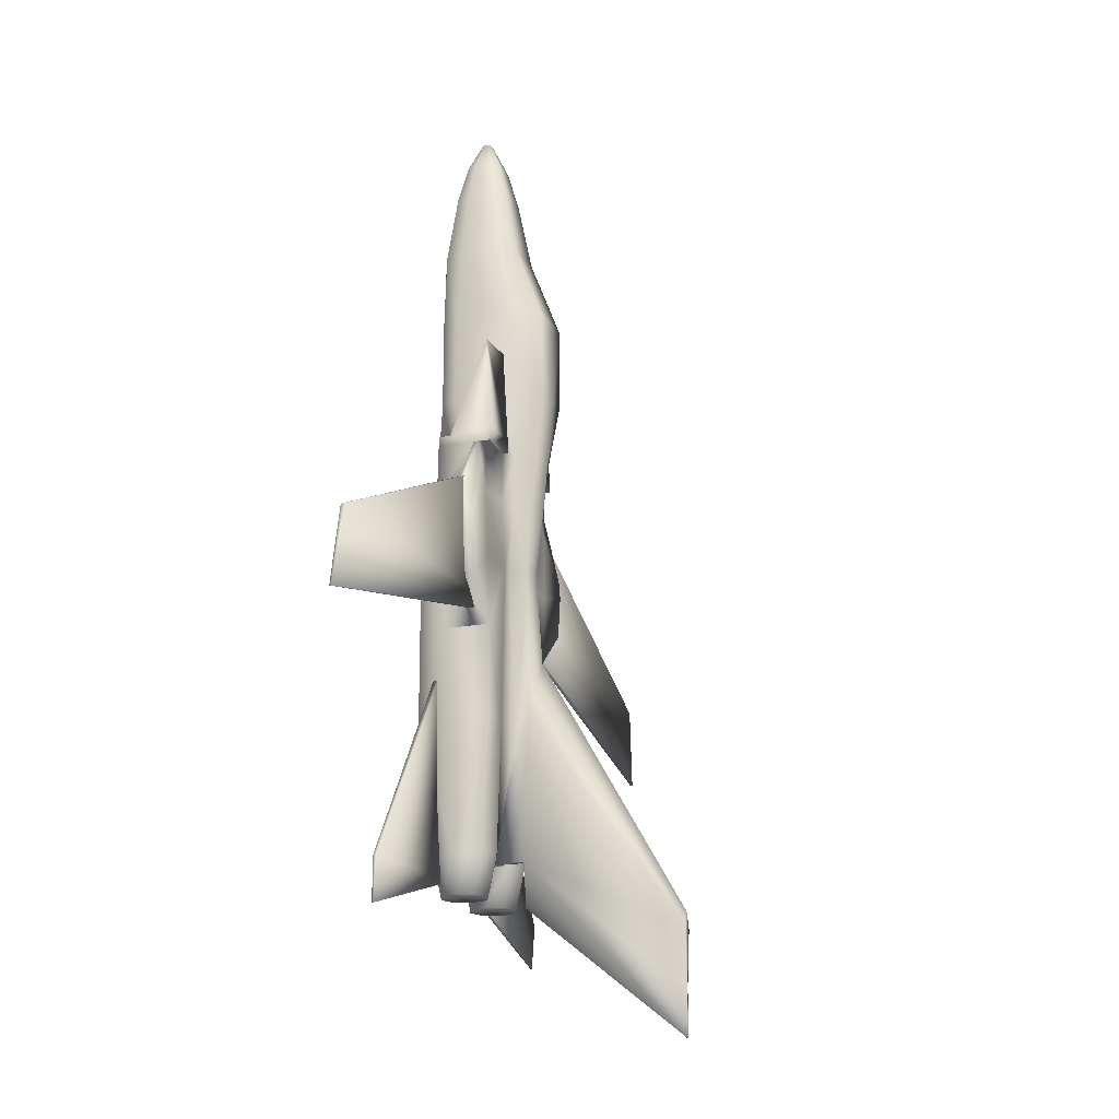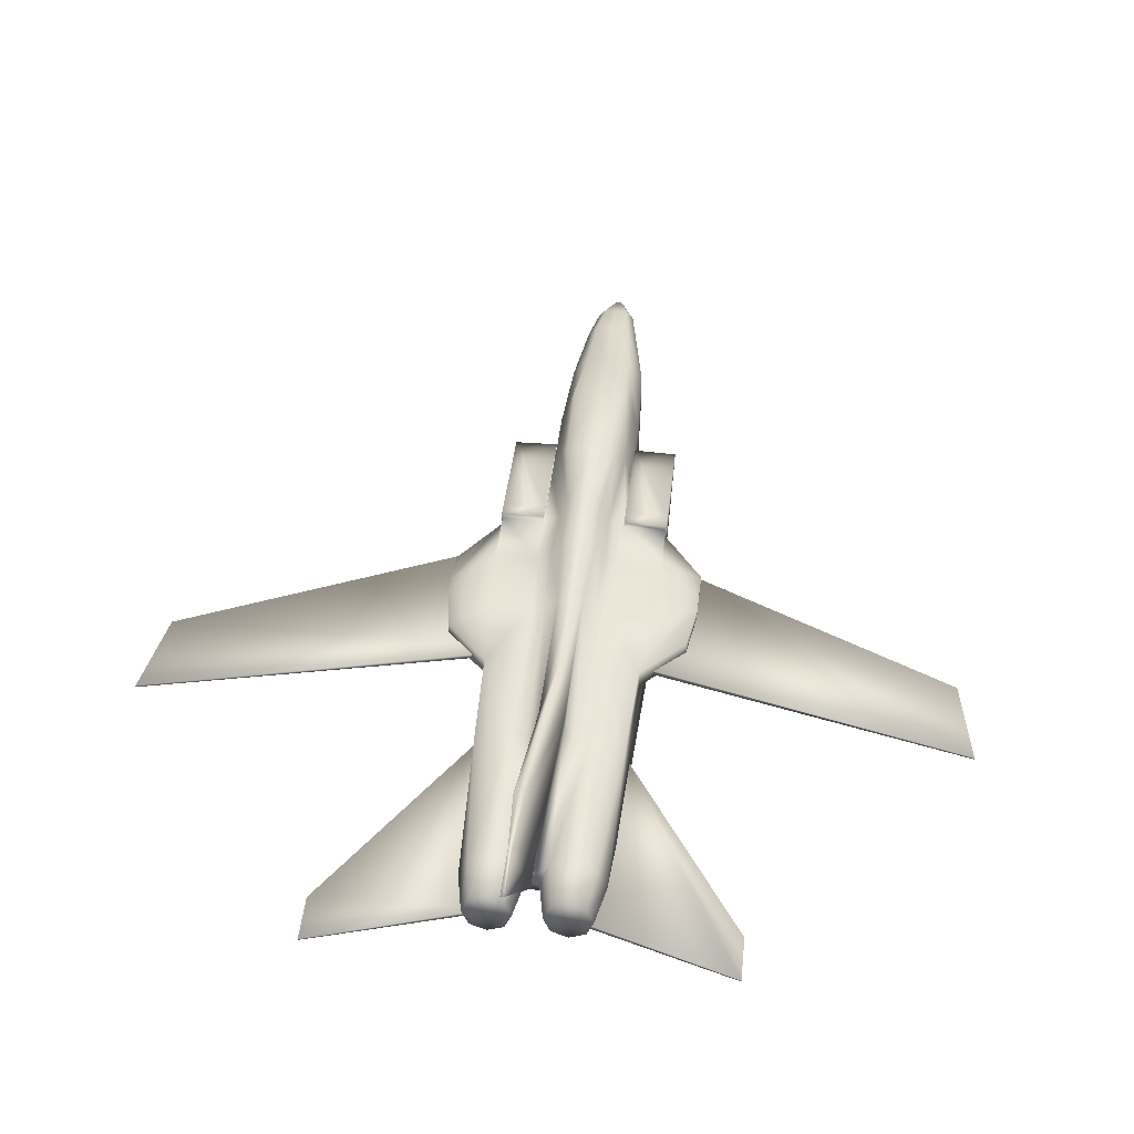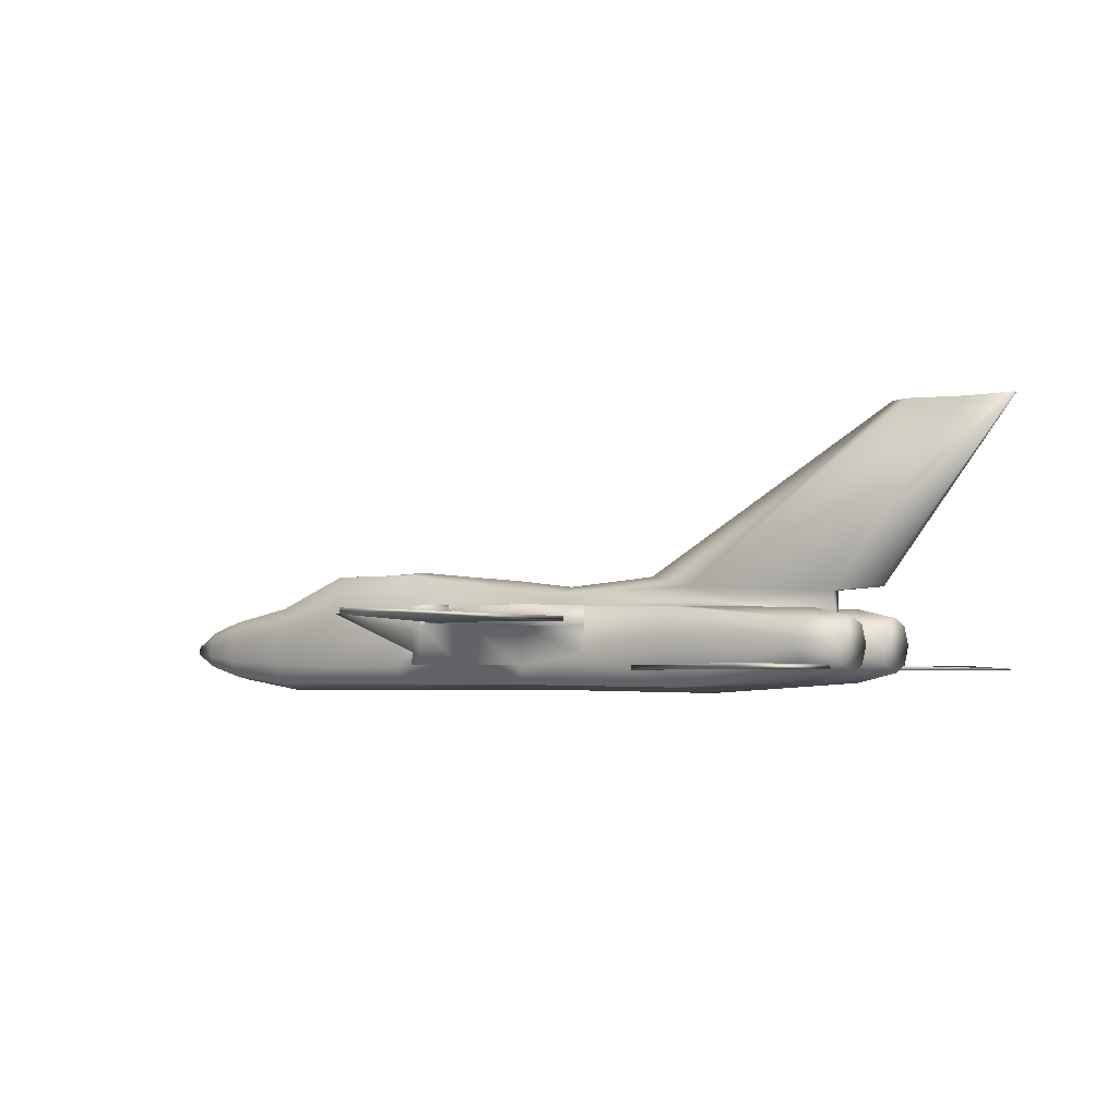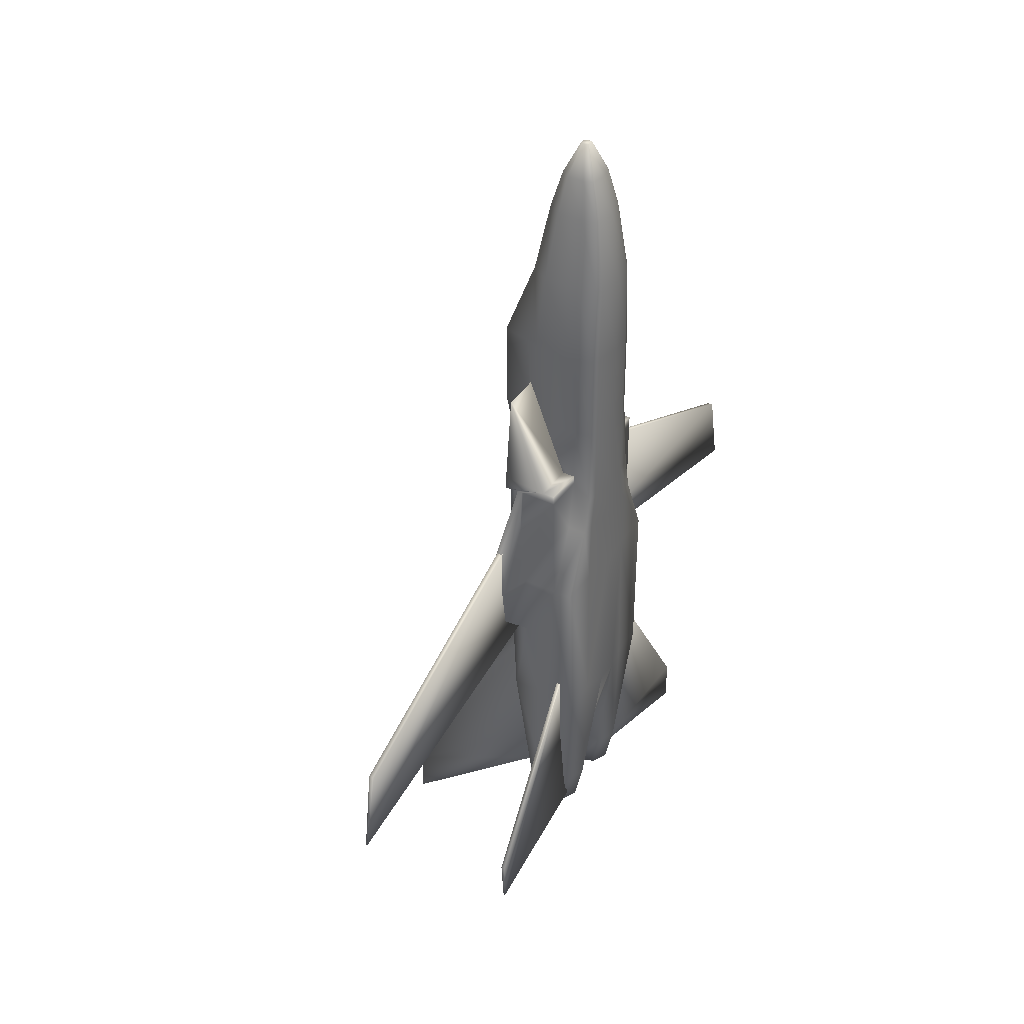
<metadata>
{"format":"obj","ext":"obj","renderer":"f3d","projection":"perspective","resolution":1024,"background":"white","views":[{"elev":-19.0,"azim":111.0,"up":"+Z"},{"elev":45.7,"azim":-173.5,"up":"+Y"},{"elev":-2.9,"azim":127.9,"up":"+Y"},{"elev":38.4,"azim":-59.1,"up":"+Z"}]}
</metadata>
<code>
v 0.4818 0.05099 0.616
v 0.4816 0.06332 0.616
v 0.4409 0.06363 0.616
v 0.4164 0.04324 0.2
v 0.4138 0.025 0.3318
v 0.4121 0.05466 0.2
v 0.4138 0.1089 0.3318
v 0.4164 0.08892 0.2
v 0.4062 0.0775 0.2
v 0.4374 0.1024 0.3318
v 0.4374 0.09838 0.2
v 0.4584 0.08892 0.2
v 0.4816 0.1069 0.6197
v 0.4812 0.08711 0.6066
v 0.4708 0.06568 0.3318
v 0.4708 0.03005 0.3318
v 0.4671 0.06608 0.2
v 0.4374 0.02979 0.3318
v 0.4374 0.03378 0.2
v 0.392 0.05466 0.1999
v 0.3963 0.06608 0.1999
v 0.4077 0.06608 0.2
v 0.3978 0.0775 0.1999
v 0.47 0.1011 0.3318
v 0.4584 0.04324 0.2
v 0.477 0.03252 0.488
v 0.4739 0.05937 0.4192
v 0.4374 0.03225 0.488
v 0.3902 0.025 0.3318
v 0.402 0.02746 0.488
v 0.4256 0.1041 0.488
v 0.4256 0.1016 0.3318
v 0.4731 0.1033 0.4192
v 0.4279 0.1102 0.555
v 0.4138 0.1179 0.488
v 0.481 0.1015 0.555
v 0.4762 0.103 0.488
v 0.4374 0.1043 0.488
v 0.477 0.0506 0.488
v 0.4491 0.05099 0.555
v 0.4346 0.03225 0.555
v 0.402 0.02746 0.555
v 0.402 0.1313 0.555
v 0.402 0.1237 0.488
v 0.3902 0.1179 0.488
v 0.3861 0.1298 0.6057
v 0.402 0.1358 0.6057
v 0.4259 0.109 0.6057
v 0.4179 0.1234 0.555
v 0.481 0.1012 0.6066
v 0.4408 0.1027 0.555
v 0.441 0.05099 0.6066
v 0.4814 0.05099 0.555
v 0.441 0.03252 0.5906
v 0.4491 0.03252 0.555
v 0.429 0.03225 0.5906
v 0.402 0.02746 0.5906
v 0.4408 0.1001 0.6709
v 0.4408 0.1024 0.6066
v 0.441 0.05099 0.6709
v 0.436 0.03434 0.6709
v 0.429 0.03225 0.6709
v 0.402 0.02746 0.6709
v 0.4408 0.09602 0.7585
v 0.4338 0.109 0.6955
v 0.441 0.05099 0.7585
v 0.436 0.03434 0.7585
v 0.429 0.03225 0.7585
v 0.402 0.02746 0.7585
v 0.4024 0.02746 0.8378
v 0.4373 0.08961 0.8378
v 0.4352 0.109 0.7585
v 0.4375 0.05396 0.8378
v 0.433 0.03558 0.8378
v 0.4267 0.03225 0.8378
v 0.4015 0.06375 0.975
v 0.4045 0.06323 0.975
v 0.4074 0.06375 0.975
v 0.42 0.09708 0.906
v 0.4239 0.109 0.8378
v 0.4024 0.1092 0.8378
v 0.4296 0.08306 0.906
v 0.4297 0.05734 0.906
v 0.4265 0.04408 0.906
v 0.422 0.04167 0.906
v 0.4047 0.03822 0.906
v 0.4201 0.05263 0.9441
v 0.4169 0.05109 0.9441
v 0.4045 0.04889 0.9441
v 0.4155 0.08645 0.9441
v 0.4047 0.0972 0.906
v 0.4223 0.0775 0.9441
v 0.4224 0.06109 0.9441
v 0.4071 0.07217 0.975
v 0.4045 0.08653 0.9441
v 0.4087 0.07004 0.975
v 0.4087 0.06613 0.975
v 0.4082 0.06412 0.975
v 0.4062 0.1137 0.2
v 0.4138 0.1207 0.3454
v 0.402 0.1307 0.3956
v 0.3902 0.1207 0.3454
v 0.441 0.05099 0.616
v 0.4814 0.05099 0.6066
v 0.4408 0.1024 0.7143
v 0.441 0.1081 0.6197
v 0.4816 0.1069 0.6057
v 0.4813 0.1012 0.7143
v 0.441 0.1081 0.6057
v 0.5186 0.1041 0.5021
v 0.5186 0.0856 0.5021
v 0.5121 0.0856 0.4576
v 0.5186 0.1026 0.5194
v 0.5186 0.08552 0.5194
v 0.4811 0.09338 0.6066
v 0.4735 0.0856 0.4192
v 0.4766 0.0856 0.488
v 0.4812 0.08989 0.555
v 0.4811 0.08872 0.6066
v 0.5186 0.09447 0.5549
v 0.5186 0.0898 0.5549
v 0.5121 0.1044 0.4576
v 0.2843 0.0898 0.5549
v 0.3229 0.08872 0.6066
v 0.3229 0.09338 0.6066
v 0.2843 0.08552 0.5193
v 0.3228 0.08989 0.555
v 0.2843 0.0856 0.5021
v 0.3274 0.0856 0.488
v 0.2908 0.0856 0.4576
v 0.3305 0.0856 0.4192
v 0.2908 0.1044 0.4576
v 0.3309 0.1033 0.4192
v 0.2843 0.1041 0.5021
v 0.3278 0.103 0.488
v 0.2843 0.1026 0.5193
v 0.323 0.1015 0.555
v 0.2843 0.09447 0.5549
v 0.3228 0.08711 0.6066
v 0.3226 0.05099 0.6066
v 0.3226 0.05099 0.555
v 0.327 0.0506 0.488
v 0.3332 0.06568 0.3318
v 0.3301 0.05937 0.4192
v 0.323 0.1012 0.6066
v 0.3549 0.05099 0.555
v 0.334 0.1011 0.3318
v 0.3369 0.06608 0.1999
v 0.3224 0.1069 0.6197
v 0.3226 0.1012 0.7143
v 0.3632 0.1024 0.7143
v 0.363 0.1081 0.6057
v 0.3632 0.1024 0.6066
v 0.363 0.1081 0.6197
v 0.3224 0.06332 0.616
v 0.3631 0.06363 0.616
v 0.3224 0.1069 0.6057
v 0.363 0.05099 0.616
v 0.363 0.05099 0.6066
v 0.3222 0.05099 0.616
v 0.3902 0.1089 0.3318
v 0.3978 0.1137 0.1999
v 0.392 0.05109 0.9441
v 0.4007 0.06412 0.975
v 0.3888 0.05263 0.9441
v 0.4002 0.06613 0.975
v 0.3865 0.06109 0.9441
v 0.4002 0.07004 0.975
v 0.3866 0.0775 0.9441
v 0.4018 0.07217 0.975
v 0.3935 0.08645 0.9441
v 0.4045 0.07219 0.975
v 0.3797 0.08306 0.906
v 0.3796 0.05734 0.906
v 0.3893 0.09708 0.906
v 0.3873 0.04167 0.906
v 0.3828 0.04408 0.906
v 0.3781 0.03225 0.8378
v 0.3718 0.03558 0.8378
v 0.3673 0.05396 0.8378
v 0.3675 0.08961 0.8378
v 0.3809 0.109 0.8378
v 0.3666 0.02979 0.3318
v 0.368 0.03434 0.7585
v 0.375 0.03225 0.7585
v 0.3629 0.05099 0.7585
v 0.3632 0.09602 0.7585
v 0.3687 0.109 0.7585
v 0.375 0.03225 0.6709
v 0.368 0.03434 0.6709
v 0.363 0.05099 0.6709
v 0.3632 0.1001 0.6709
v 0.3702 0.109 0.6955
v 0.375 0.03225 0.5906
v 0.363 0.03252 0.5906
v 0.3781 0.109 0.6057
v 0.3761 0.1102 0.555
v 0.3666 0.1024 0.3318
v 0.3784 0.1016 0.3318
v 0.3876 0.08892 0.1999
v 0.3632 0.1027 0.555
v 0.3784 0.1041 0.488
v 0.3666 0.1043 0.488
v 0.3694 0.03225 0.555
v 0.3549 0.03252 0.555
v 0.3861 0.1234 0.555
v 0.3666 0.03225 0.488
v 0.327 0.03252 0.488
v 0.3876 0.04324 0.1999
v 0.3666 0.03378 0.1999
v 0.3456 0.04324 0.1999
v 0.3332 0.03005 0.3318
v 0.3456 0.08892 0.1999
v 0.3666 0.09838 0.1999
v 0.4179 0.1298 0.6057
v 0.402 0.1388 0.7585
v 0.3781 0.1388 0.6709
v 0.402 0.142 0.6709
v 0.3767 0.1388 0.7585
v 0.4259 0.1388 0.6709
v 0.4273 0.1388 0.7585
v 0.2154 0.04673 0.1305
v 0.2157 0.04955 0.1735
v 0.3457 0.04955 0.3761
v 0.3457 0.04532 0.3761
v 0.2157 0.04532 0.1735
v 0.2154 0.04532 0.1305
v 0.3725 0.04955 0.178
v 0.3725 0.04532 0.178
v 0.5967 0.04955 0.1735
v 0.597 0.04673 0.1305
v 0.44 0.04955 0.178
v 0.5967 0.04532 0.1735
v 0.4667 0.04532 0.3761
v 0.44 0.04532 0.178
v 0.597 0.04532 0.1305
v 0.4667 0.04955 0.3761
v 0.4154 0.06608 0.1617
v 0.4218 0.04915 0.1617
v 0.4374 0.04214 0.1617
v 0.453 0.04915 0.1617
v 0.4594 0.06608 0.1617
v 0.453 0.08301 0.1617
v 0.4374 0.09002 0.1617
v 0.4218 0.08301 0.1617
v 0.3822 0.08301 0.1617
v 0.3886 0.06608 0.1617
v 0.3822 0.04915 0.1617
v 0.3666 0.09002 0.1617
v 0.351 0.08301 0.1617
v 0.3446 0.06608 0.1617
v 0.351 0.04915 0.1617
v 0.3666 0.04214 0.1617
v 0.4035 0.2738 0.07106
v 0.402 0.2738 0.07106
v 0.402 0.2745 0.1419
v 0.4063 0.2752 0.1256
v 0.4005 0.2742 0.025
v 0.4035 0.2742 0.025
v 0.4062 0.1162 0.1544
v 0.3978 0.1162 0.1544
v 0.4005 0.2738 0.07106
v 0.3978 0.2752 0.1256
v 0.3011 0.08909 0.5594
v 0.04174 0.08909 0.4412
v 0.025 0.08909 0.3621
v 0.025 0.09094 0.3621
v 0.04174 0.09447 0.4412
v 0.3011 0.09447 0.5594
v 0.3908 0.09447 0.4478
v 0.3908 0.08909 0.4478
v 0.7707 0.08909 0.4412
v 0.5113 0.08909 0.5594
v 0.4216 0.08909 0.4478
v 0.7707 0.09447 0.4412
v 0.7875 0.09094 0.3621
v 0.4216 0.09447 0.4478
v 0.7875 0.08909 0.3621
v 0.5113 0.09447 0.5594
f 1 2 3
f 4 5 6
f 7 8 9
f 10 11 8
f 10 12 11
f 13 2 14
f 15 16 17
f 18 19 16
f 18 5 19
f 20 6 5
f 21 22 6
f 23 9 22
f 24 17 12
f 25 17 16
f 26 16 27
f 28 18 16
f 29 5 30
f 31 32 7
f 33 24 10
f 24 12 10
f 7 32 8
f 25 16 19
f 4 19 5
f 34 31 35
f 36 37 38
f 26 39 40
f 41 28 26
f 42 30 28
f 43 44 45
f 46 47 43
f 48 34 49
f 50 36 51
f 52 40 53
f 54 55 40
f 56 41 55
f 57 42 41
f 10 32 31
f 38 31 34
f 10 8 32
f 51 34 48
f 58 59 48
f 60 52 59
f 61 54 52
f 62 56 54
f 63 57 56
f 64 58 65
f 66 60 58
f 67 61 60
f 68 62 61
f 69 63 62
f 70 69 68
f 71 64 72
f 73 66 64
f 74 67 66
f 75 68 67
f 76 77 78
f 28 30 5
f 79 80 81
f 82 71 80
f 83 73 71
f 84 74 73
f 85 75 74
f 86 70 75
f 87 84 83
f 88 85 84
f 89 86 85
f 90 79 91
f 92 82 79
f 93 83 82
f 94 90 95
f 96 92 90
f 97 93 92
f 98 87 93
f 78 88 87
f 77 89 88
f 99 9 23
f 100 7 9
f 7 100 35
f 101 102 45
f 103 52 104
f 105 59 3
f 106 13 107
f 108 2 13
f 105 3 2
f 109 59 105
f 107 50 59
f 106 105 108
f 15 17 24
f 110 111 112
f 53 40 39
f 113 114 111
f 50 115 36
f 33 116 27
f 27 116 117
f 39 117 118
f 53 118 14
f 14 118 119
f 120 121 114
f 113 36 115
f 110 37 36
f 122 33 37
f 112 116 33
f 111 117 116
f 114 118 117
f 121 119 118
f 120 115 119
f 123 124 125
f 126 127 124
f 128 129 127
f 130 131 129
f 132 133 131
f 134 135 133
f 136 137 135
f 138 125 137
f 136 126 123
f 139 124 127
f 140 139 127
f 141 127 129
f 142 129 131
f 143 144 131
f 145 137 125
f 134 128 126
f 141 142 146
f 132 130 128
f 143 147 148
f 149 150 151
f 152 153 145
f 154 151 153
f 150 155 156
f 150 149 155
f 152 157 149
f 158 159 153
f 160 140 159
f 161 45 102
f 162 23 161
f 76 163 89
f 164 165 163
f 166 167 165
f 168 169 167
f 170 171 169
f 172 95 171
f 169 173 174
f 171 175 173
f 95 91 175
f 163 176 86
f 165 177 176
f 167 174 177
f 176 178 70
f 177 179 178
f 174 180 179
f 173 181 180
f 175 182 181
f 91 81 182
f 183 29 30
f 179 184 185
f 180 186 184
f 181 187 186
f 182 188 187
f 178 185 69
f 185 189 63
f 184 190 189
f 186 191 190
f 187 192 191
f 188 193 192
f 189 194 57
f 190 195 194
f 191 159 195
f 192 153 159
f 193 196 153
f 153 196 197
f 198 199 200
f 201 197 202
f 203 202 199
f 194 204 42
f 195 205 204
f 159 146 205
f 140 141 146
f 153 201 137
f 46 206 197
f 204 207 30
f 205 208 207
f 205 146 142
f 201 203 135
f 206 45 202
f 209 29 210
f 211 210 212
f 161 200 199
f 147 198 213
f 135 203 133
f 45 161 199
f 208 212 183
f 144 143 212
f 211 212 148
f 147 213 148
f 183 210 29
f 183 212 210
f 143 148 212
f 155 139 140
f 198 214 213
f 198 200 214
f 161 23 200
f 209 20 29
f 158 156 155
f 124 139 155
f 142 144 212
f 147 133 203
f 151 156 153
f 103 3 59
f 44 101 45
f 37 33 38
f 15 27 16
f 104 14 2
f 100 101 44
f 35 44 43
f 49 43 47
f 3 103 1
f 14 119 115
f 14 115 50
f 14 50 107
f 14 107 13
f 5 29 20
f 6 20 21
f 22 21 23
f 27 39 26
f 16 26 28
f 7 35 31
f 10 38 33
f 35 49 34
f 38 51 36
f 40 55 26
f 26 55 41
f 28 41 42
f 45 206 43
f 43 206 46
f 49 215 48
f 51 59 50
f 53 104 52
f 40 52 54
f 55 54 56
f 41 56 57
f 31 38 10
f 34 51 38
f 48 59 51
f 48 65 58
f 59 58 60
f 52 60 61
f 54 61 62
f 56 62 63
f 65 72 64
f 58 64 66
f 60 66 67
f 61 67 68
f 62 68 69
f 68 75 70
f 72 80 71
f 64 71 73
f 66 73 74
f 67 74 75
f 78 98 97
f 78 97 96
f 78 96 94
f 78 94 172
f 78 172 170
f 78 170 168
f 78 168 166
f 78 166 164
f 78 164 76
f 5 18 28
f 81 91 79
f 80 79 82
f 71 82 83
f 73 83 84
f 74 84 85
f 75 85 86
f 83 93 87
f 84 87 88
f 85 88 89
f 91 95 90
f 79 90 92
f 82 92 93
f 95 172 94
f 90 94 96
f 92 96 97
f 93 97 98
f 87 98 78
f 88 78 77
f 23 162 99
f 9 99 100
f 104 1 103
f 107 109 106
f 2 108 105
f 105 106 109
f 59 109 107
f 108 13 106
f 112 122 110
f 111 110 113
f 27 15 24
f 27 24 33
f 117 39 27
f 118 53 39
f 14 104 53
f 114 113 120
f 115 120 113
f 36 113 110
f 37 110 122
f 33 122 112
f 116 112 111
f 117 111 114
f 118 114 121
f 119 121 120
f 125 138 123
f 124 123 126
f 127 126 128
f 129 128 130
f 131 130 132
f 133 132 134
f 135 134 136
f 137 136 138
f 123 138 136
f 127 141 140
f 129 142 141
f 131 144 142
f 131 133 147
f 131 147 143
f 126 136 134
f 128 134 132
f 151 154 149
f 145 157 152
f 153 152 154
f 156 151 150
f 149 154 152
f 153 156 158
f 159 158 160
f 161 102 162
f 89 77 76
f 163 76 164
f 165 164 166
f 167 166 168
f 169 168 170
f 171 170 172
f 174 167 169
f 173 169 171
f 175 171 95
f 86 89 163
f 176 163 165
f 177 165 167
f 70 86 176
f 178 176 177
f 179 177 174
f 180 174 173
f 181 173 175
f 182 175 91
f 30 207 183
f 185 178 179
f 184 179 180
f 186 180 181
f 187 181 182
f 69 70 178
f 63 69 185
f 189 185 184
f 190 184 186
f 191 186 187
f 192 187 188
f 57 63 189
f 194 189 190
f 195 190 191
f 159 191 192
f 153 192 193
f 197 201 153
f 202 203 201
f 199 198 203
f 42 57 194
f 204 194 195
f 205 195 159
f 146 159 140
f 137 145 153
f 197 196 46
f 30 42 204
f 207 204 205
f 142 208 205
f 135 137 201
f 202 197 206
f 199 202 45
f 183 207 208
f 140 160 155
f 155 160 158
f 155 149 157
f 155 157 145
f 155 145 125
f 155 125 124
f 212 208 142
f 203 198 147
f 59 52 103
f 2 1 104
f 44 35 100
f 43 49 35
f 47 215 49
f 216 81 80
f 217 218 47
f 65 48 215
f 219 216 218
f 72 65 220
f 72 221 80
f 188 182 219
f 219 217 193
f 217 46 196
f 219 182 81
f 215 47 218
f 220 218 216
f 80 221 216
f 47 46 217
f 215 220 65
f 218 217 219
f 220 221 72
f 193 188 219
f 196 193 217
f 81 216 219
f 218 220 215
f 216 221 220
f 222 223 224
f 225 226 227
f 222 227 226
f 228 229 227
f 224 225 229
f 223 226 225
f 230 231 232
f 233 234 235
f 236 231 230
f 235 232 231
f 234 237 232
f 233 230 237
f 224 228 222
f 227 229 225
f 226 223 222
f 227 222 228
f 229 228 224
f 225 224 223
f 232 237 230
f 235 236 233
f 230 233 236
f 231 236 235
f 232 235 234
f 237 234 233
f 6 22 238
f 19 4 239
f 25 19 240
f 17 25 241
f 12 17 242
f 11 12 243
f 8 11 244
f 9 8 245
f 240 239 238
f 246 247 248
f 247 246 200
f 246 249 214
f 249 250 213
f 250 251 148
f 251 252 211
f 252 253 210
f 253 248 209
f 248 247 21
f 238 239 4
f 238 4 6
f 239 240 19
f 240 241 25
f 241 242 17
f 242 243 12
f 243 244 11
f 244 245 8
f 245 238 22
f 245 22 9
f 238 245 244
f 238 244 243
f 238 243 242
f 238 242 241
f 238 241 240
f 248 253 252
f 248 252 251
f 248 251 250
f 248 250 249
f 248 249 246
f 200 23 21
f 200 21 247
f 214 200 246
f 213 214 249
f 148 213 250
f 211 148 251
f 210 211 252
f 209 210 253
f 21 20 209
f 21 209 248
f 254 255 256
f 257 100 99
f 256 101 100
f 258 259 260
f 261 260 99
f 259 254 99
f 258 255 254
f 261 162 262
f 263 102 101
f 262 162 102
f 263 256 255
f 256 257 254
f 99 254 257
f 100 257 256
f 260 261 258
f 99 162 261
f 99 260 259
f 254 259 258
f 258 262 255
f 262 258 261
f 101 256 263
f 102 263 262
f 255 262 263
f 264 265 266
f 267 268 269
f 267 266 265
f 270 271 266
f 269 264 271
f 268 265 264
f 272 273 274
f 275 276 277
f 278 276 275
f 274 277 276
f 273 279 277
f 272 275 279
f 266 271 264
f 269 270 267
f 265 268 267
f 266 267 270
f 271 270 269
f 264 269 268
f 274 278 272
f 277 279 275
f 275 272 278
f 276 278 274
f 277 274 273
f 279 273 272

</code>
